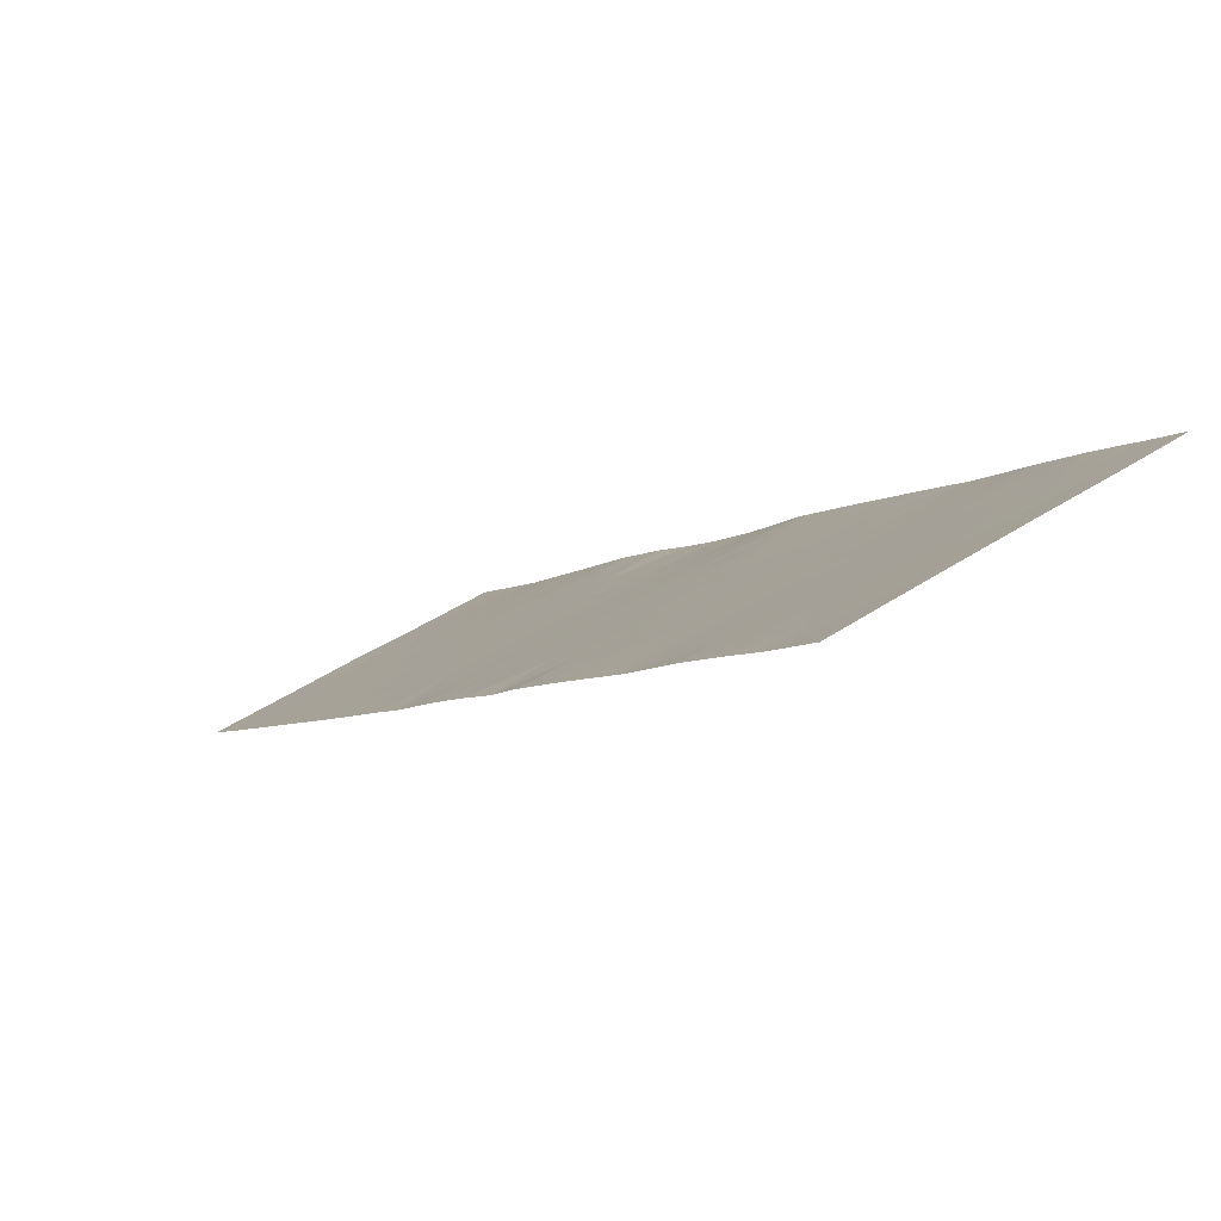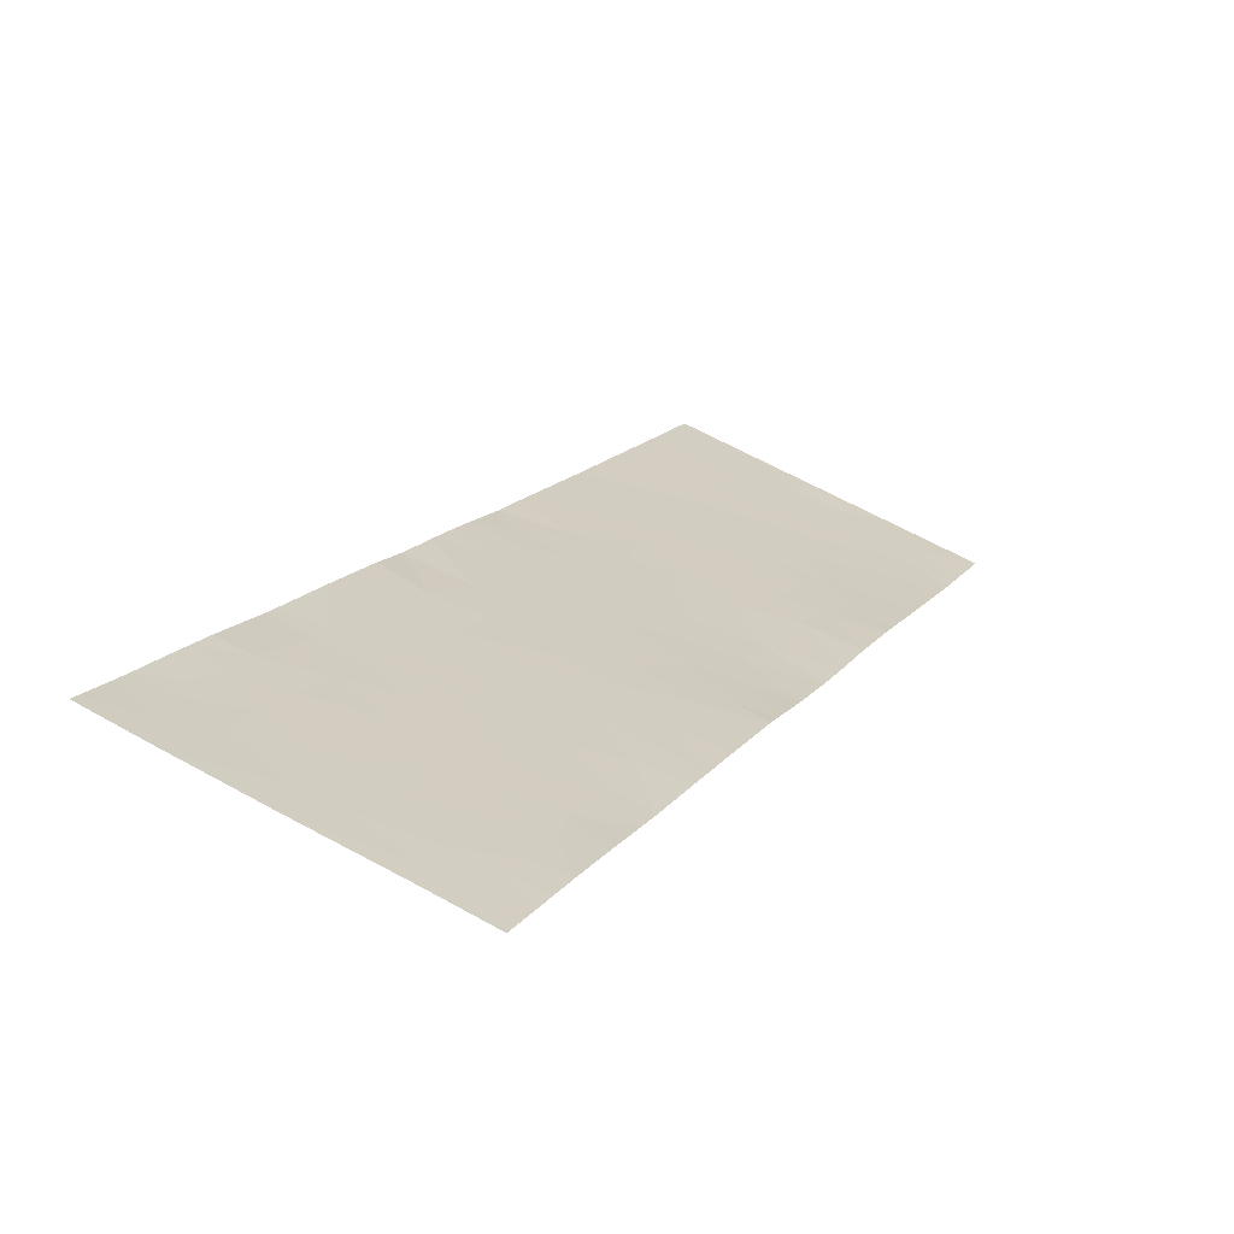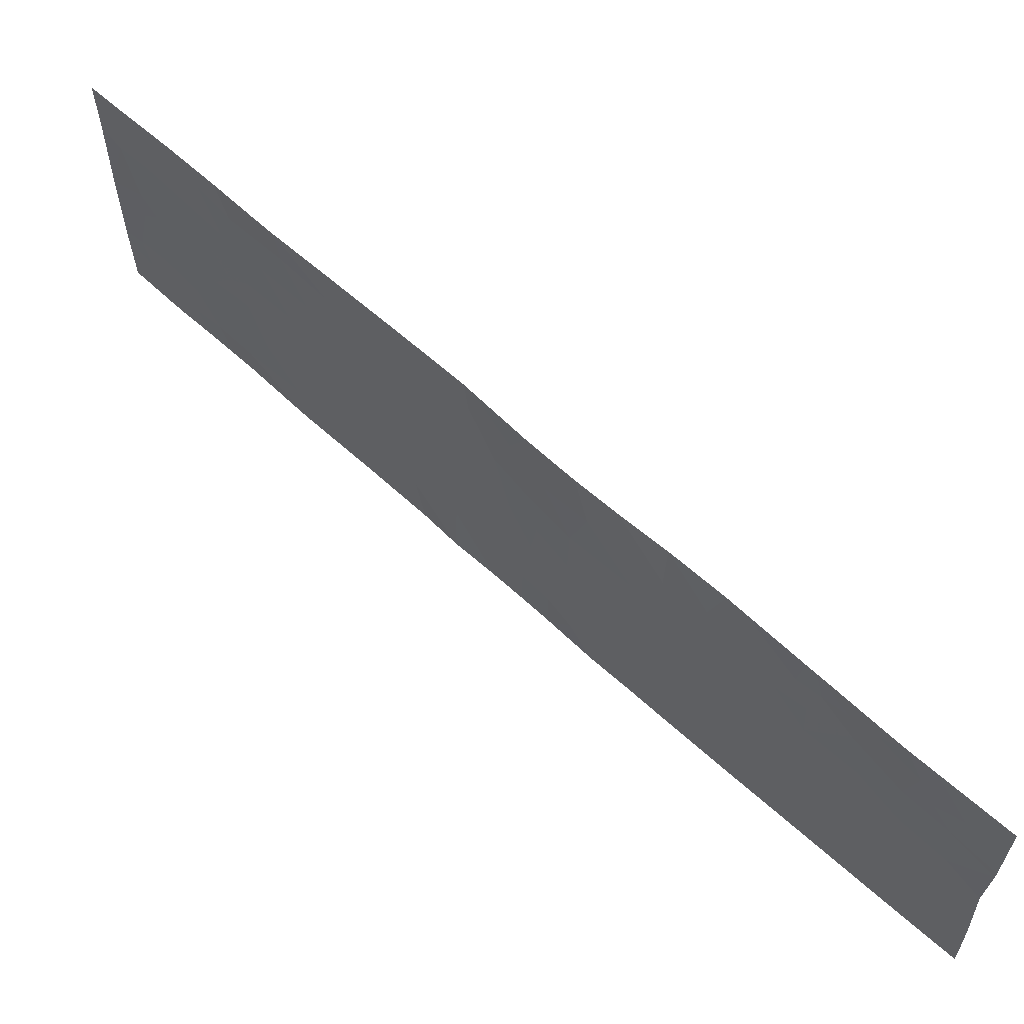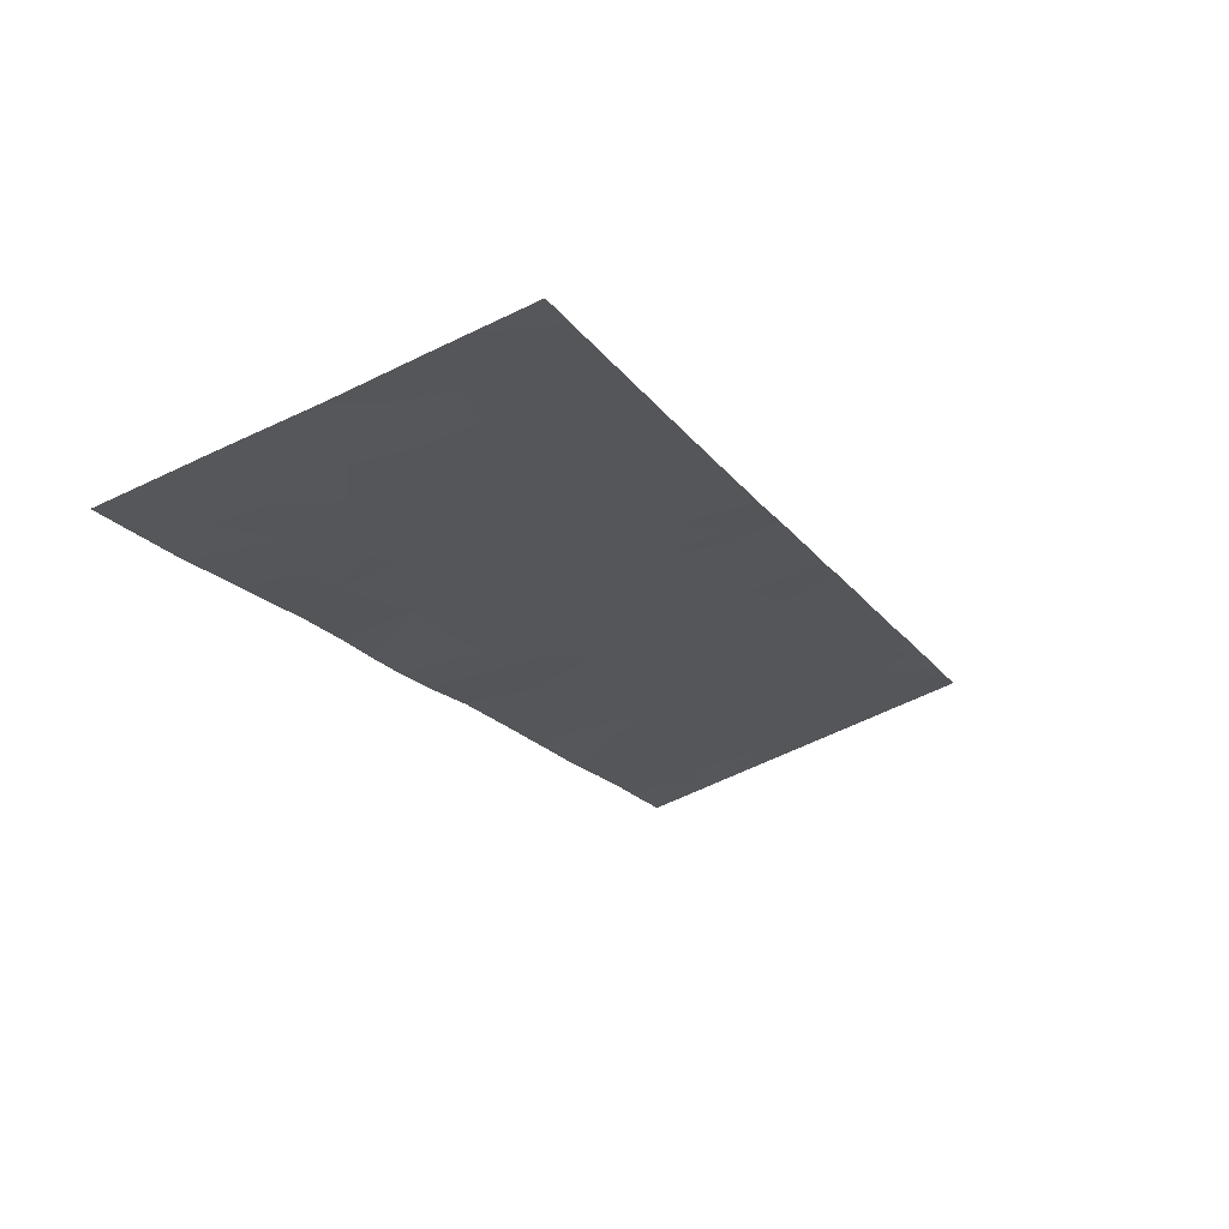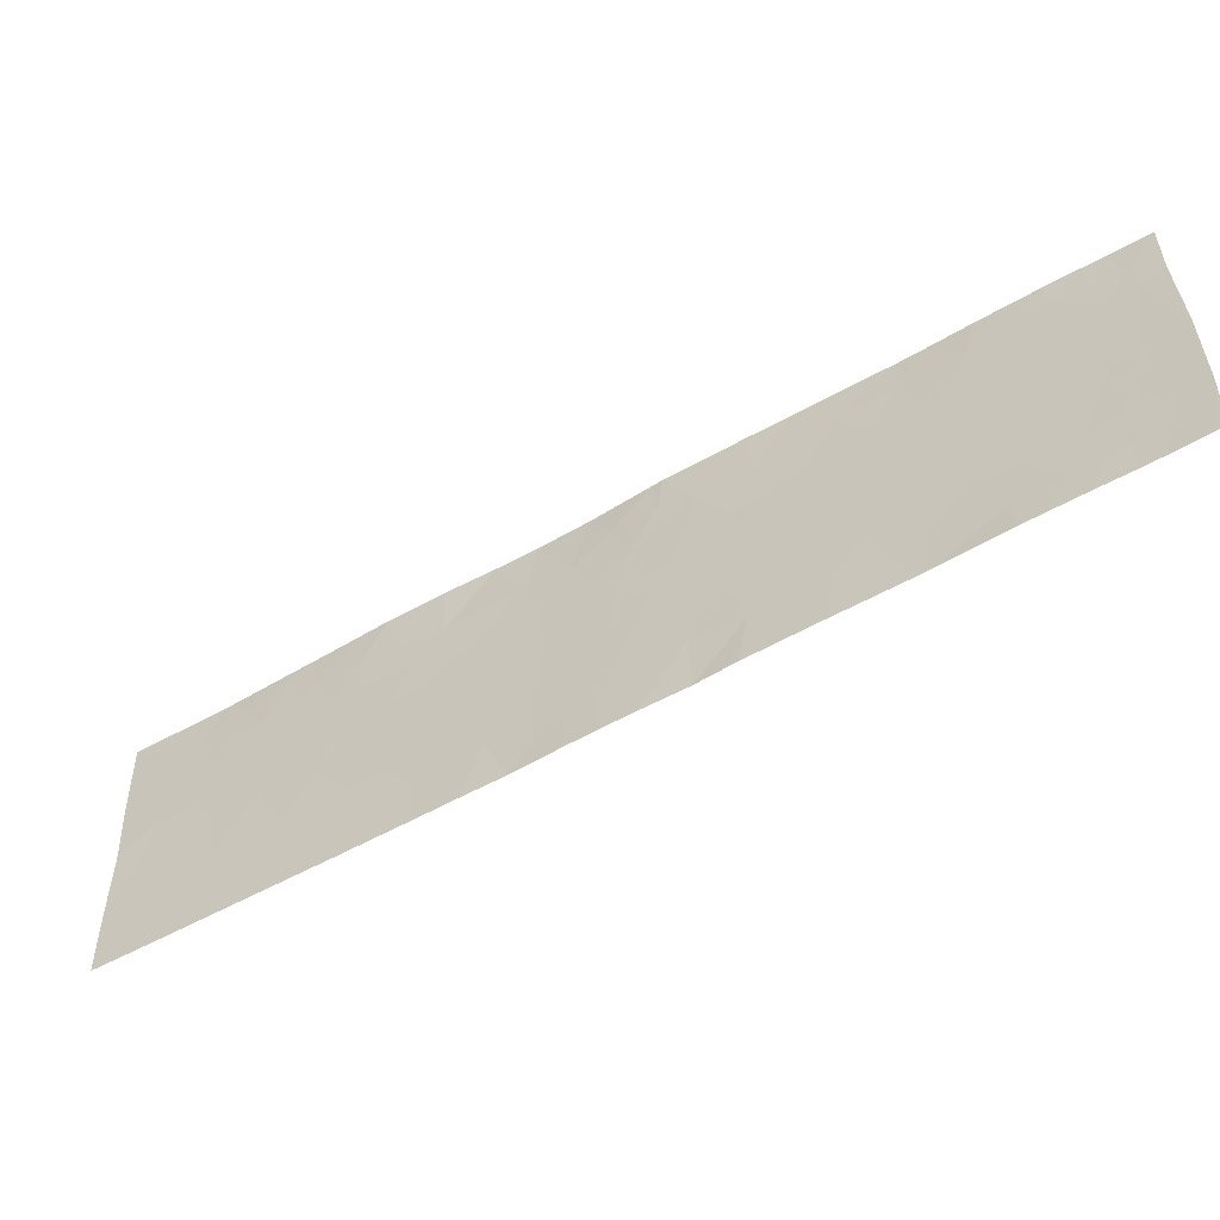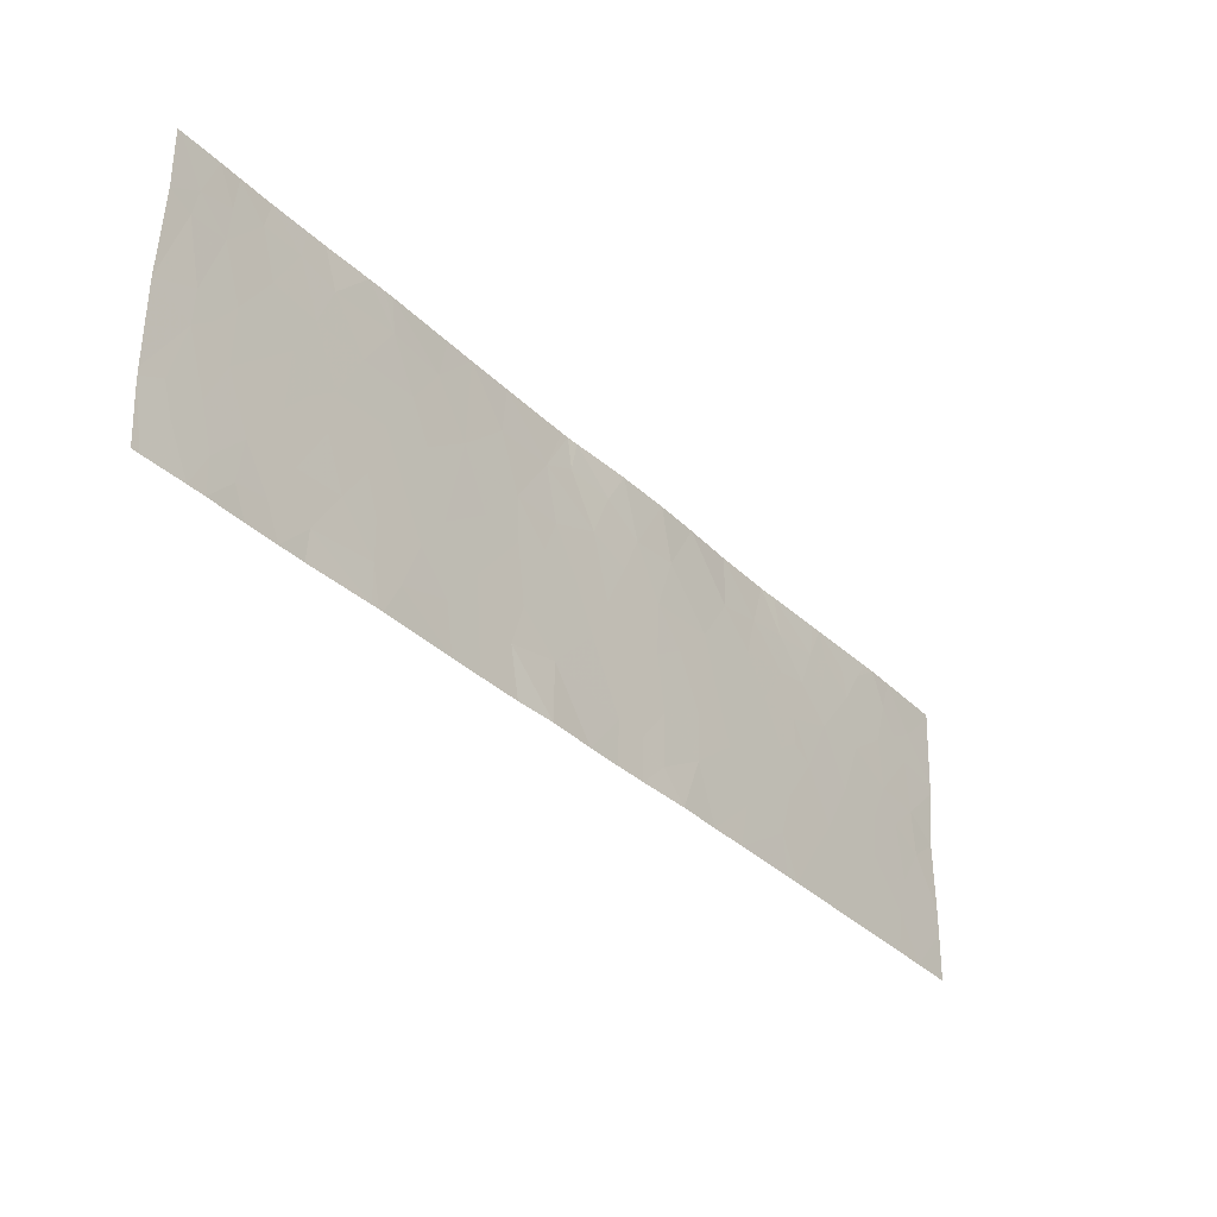
<metadata>
{"format":"obj","ext":"obj","renderer":"f3d","projection":"perspective","resolution":1024,"background":"white","views":[{"elev":44.9,"azim":-127.6,"up":"+Y"},{"elev":61.0,"azim":-60.1,"up":"+Y"},{"elev":-29.6,"azim":0.8,"up":"+Y"},{"elev":-60.8,"azim":116.7,"up":"+Y"},{"elev":-52.8,"azim":168.2,"up":"+Z"},{"elev":-33.2,"azim":-96.6,"up":"+Z"}]}
</metadata>
<code>
v 34.33 31.02 -21.09
v 34.57 30.79 -21.54
v 34.57 30.79 -21.11
v 30.83 34.39 -19.22
v 30.6 34.6 -18.95
v 30.56 34.65 -19.23
v 35.88 29.55 -19
v 35.78 29.64 -19.41
v 36.18 29.25 -19.37
v 36.21 29.24 -18.94
v 32.12 33.14 -21.16
v 31.85 33.41 -20.77
v 32.13 33.14 -20.76
v 33.89 31.48 -18.86
v 33.64 31.72 -19.02
v 34.1 31.26 -19.36
v 33.73 31.62 -19.56
v 33.86 31.52 -18.54
v 33.8 31.58 -18.54
v 34.54 30.82 -19.13
v 34.39 30.96 -18.54
v 34.24 31.12 -18.89
v 33.06 32.26 -19.99
v 33.37 31.96 -20.02
v 33.35 31.98 -19.57
v 36.58 28.86 -21.54
v 36.24 29.18 -21.54
v 36.4 29.03 -21.23
v 37.59 27.92 -21.11
v 38.11 27.42 -20.95
v 37.78 27.73 -21.54
v 38.11 27.42 -21.05
v 36.09 29.32 -21.13
v 37.86 27.66 -20.32
v 38.1 27.44 -20.08
v 37.82 27.69 -19.87
v 33.94 31.43 -18.54
v 38.11 27.43 -21.54
v 37.17 28.29 -18.73
v 37.5 27.98 -18.87
v 37.37 28.09 -18.54
v 30.35 34.86 -20.85
v 30.36 34.85 -20.02
v 30.66 34.56 -20.2
v 30.53 34.68 -20.8
v 35.55 29.88 -18.54
v 35.14 30.24 -18.54
v 35.53 29.88 -19.09
v 32.7 32.6 -20.34
v 32.5 32.78 -20.72
v 32.35 32.93 -20.32
v 32.21 33.05 -21.54
v 32.8 32.49 -21.54
v 32.35 32.92 -21.2
v 32.74 32.55 -21.05
v 31.41 33.84 -21.54
v 31.62 33.64 -21.54
v 31.63 33.62 -21.23
v 31.44 33.81 -18.54
v 31.58 33.67 -18.54
v 31.4 33.85 -18.82
v 32.38 32.91 -19.37
v 31.95 33.32 -19.37
v 32.18 33.09 -18.89
v 32.12 33.14 -21.54
v 31.31 33.94 -21.22
v 31.94 33.32 -18.54
v 31.68 33.57 -18.92
v 30.42 34.78 -21.54
v 30.59 34.62 -21.11
v 30.74 34.47 -21.54
v 32.16 33.11 -19.84
v 34.41 30.95 -19.52
v 34.23 31.12 -19.98
v 34.76 30.61 -19.63
v 34.47 30.89 -19.99
v 30.35 34.86 -20.92
v 35.27 30.12 -19.59
v 34.9 30.47 -19.09
v 34.78 30.58 -21.27
v 34.8 30.56 -20.72
v 34.05 31.28 -21.54
v 34.08 31.27 -20.44
v 33.71 31.62 -20.94
v 36.92 28.54 -20.17
v 36.69 28.76 -19.62
v 37.1 28.37 -19.6
v 33 32.31 -20.62
v 30.85 34.37 -18.88
v 30.88 34.34 -18.54
v 31.09 34.14 -18.82
v 30.38 34.81 -19.14
v 30.48 34.71 -19.11
v 34.74 30.63 -20.17
v 34.98 30.39 -19.96
v 33.31 32 -21.05
v 33.42 31.9 -20.62
v 32.18 33.08 -21.54
v 32.04 33.23 -20.39
v 31.2 34.04 -19.28
v 33.71 31.63 -20.48
v 33.62 31.72 -19.92
v 31.75 33.51 -19.86
v 37.45 28.04 -19.83
v 37.31 28.17 -20.21
v 37.59 27.91 -20.15
v 35.6 29.81 -19.75
v 35.46 29.93 -19.61
v 33.38 31.94 -21.54
v 33.68 31.62 -21.54
v 33.05 32.26 -21.54
v 35.38 30.01 -20.1
v 34.79 30.56 -18.54
v 36.47 28.97 -20.19
v 36.3 29.13 -20.07
v 36.13 29.29 -20.21
v 30.97 34.26 -19.74
v 30.81 34.42 -20.02
v 30.67 34.55 -19.84
v 33.91 31.43 -19.98
v 32.85 32.46 -19.44
v 32.59 32.7 -18.96
v 35.53 29.88 -19.49
v 30.72 34.49 -18.54
v 38.11 27.42 -20.79
v 30.88 34.35 -21.19
v 30.79 34.43 -20.76
v 31.12 34.12 -20.84
v 30.95 34.28 -20.32
v 37.77 27.73 -19.33
v 37.41 28.07 -19.31
v 32.52 32.77 -19.75
v 36.57 28.89 -18.9
v 36.68 28.77 -19.23
v 37.02 28.45 -19.08
v 36.76 28.7 -18.84
v 31.07 34.16 -21.27
v 31.16 34.07 -21.54
v 30.88 34.34 -21.54
v 33.24 32.1 -18.54
v 33.2 32.14 -19.02
v 34.41 30.94 -20.38
v 32.74 32.56 -20.68
v 37.63 27.86 -19.12
v 37.16 28.32 -21.24
v 37.26 28.22 -20.67
v 35.6 29.79 -21.54
v 35.3 30.07 -21.54
v 35.68 29.71 -21.1
v 35.51 29.88 -20.6
v 35.15 30.22 -20.97
v 35.17 30.21 -20.47
v 31.15 34.09 -18.54
v 37.84 27.66 -18.97
v 37.67 27.84 -20.71
v 34.24 31.11 -20.27
v 36.01 29.45 -18.54
v 36.16 29.3 -18.54
v 30.38 34.81 -19.14
v 36.7 28.76 -18.54
v 31.55 33.7 -19.33
v 36.2 29.22 -20.68
v 35.9 29.51 -20.67
v 36.31 29.13 -19.79
v 36.69 28.76 -20.71
v 30.36 34.84 -21.54
v 30.35 34.86 -20.97
v 31.4 33.85 -19.77
v 31.55 33.7 -20.06
v 37.51 27.99 -20.51
v 34.97 30.38 -21.54
v 35.95 29.47 -19.79
v 35.78 29.62 -20.31
v 32.89 32.42 -18.54
v 36.44 29.01 -19.31
v 36.62 28.84 -18.54
v 34.32 31.03 -21.54
v 31.71 33.55 -20.29
v 38.13 27.4 -19.48
v 36.86 28.6 -21.32
v 36.89 28.57 -21.54
v 38.14 27.37 -18.58
v 38.13 27.39 -19.39
v 37.58 27.9 -18.54
v 30.46 34.76 -20.95
v 32.08 33.18 -18.54
v 31.49 33.76 -20.79
v 31.37 33.87 -20.34
v 37.86 27.63 -18.54
v 32.15 33.12 -18.54
v 32.66 32.64 -18.54
v 36.96 28.5 -18.78
v 30.41 34.78 -18.54
v 37.52 27.97 -21.54
v 37.11 28.36 -21.54
v 36.97 28.5 -21.54
v 30.38 34.81 -19.13
v 30.39 34.8 -18.54
v 36.12 29.29 -21.54
v 36.92 28.53 -18.54
v 37.27 28.19 -18.54
v 38.14 27.37 -18.54
f 3 1 2
f 6 4 5
f 9 7 8
f 9 10 7
f 13 12 11
f 16 14 15
f 15 17 16
f 15 18 19
f 22 20 21
f 25 23 24
f 28 27 26
f 31 30 29
f 31 32 30
f 33 27 28
f 36 34 35
f 14 37 18
f 38 32 31
f 41 39 40
f 44 43 42
f 42 45 44
f 48 46 47
f 51 50 49
f 54 52 53
f 53 55 54
f 58 56 57
f 13 54 50
f 13 11 54
f 61 60 59
f 64 63 62
f 65 58 57
f 58 66 56
f 60 68 67
f 71 70 69
f 62 63 72
f 61 68 60
f 76 73 74
f 76 75 73
f 45 42 77
f 79 48 47
f 79 78 48
f 3 2 80
f 80 81 3
f 84 82 1
f 1 83 84
f 87 86 85
f 88 23 49
f 91 90 89
f 6 93 92
f 75 79 20
f 95 75 94
f 97 88 96
f 88 24 23
f 88 97 24
f 54 98 52
f 13 50 51
f 51 99 13
f 100 61 91
f 101 24 97
f 101 102 24
f 63 103 72
f 106 104 105
f 11 98 54
f 78 107 108
f 96 109 110
f 110 84 96
f 88 55 111
f 111 96 88
f 112 107 78
f 20 113 21
f 20 79 113
f 116 114 115
f 119 118 117
f 17 102 120
f 101 84 83
f 119 117 4
f 4 6 119
f 122 62 121
f 107 123 108
f 89 124 5
f 89 90 124
f 34 125 35
f 127 70 126
f 126 128 127
f 128 129 127
f 104 36 130
f 130 131 104
f 121 23 25
f 121 49 23
f 121 132 49
f 62 132 121
f 136 133 134
f 134 135 136
f 131 87 104
f 71 126 70
f 139 138 137
f 15 19 140
f 140 141 15
f 55 53 111
f 84 97 96
f 142 83 1
f 88 143 55
f 131 130 144
f 146 145 29
f 149 148 147
f 152 151 150
f 153 61 59
f 153 91 61
f 4 91 89
f 4 100 91
f 144 154 40
f 155 29 30
f 12 13 99
f 84 110 82
f 78 123 48
f 62 72 132
f 74 83 156
f 10 158 157
f 135 134 86
f 86 87 135
f 16 73 20
f 20 22 16
f 74 156 142
f 74 120 83
f 76 142 94
f 94 75 76
f 122 64 62
f 25 15 141
f 121 25 141
f 6 159 43
f 43 119 6
f 136 160 133
f 87 85 105
f 105 104 87
f 161 68 61
f 61 100 161
f 106 36 104
f 163 162 116
f 163 33 162
f 116 115 164
f 162 165 114
f 114 116 162
f 152 81 151
f 91 153 90
f 167 69 70
f 167 166 69
f 103 168 169
f 16 120 74
f 16 17 120
f 101 83 120
f 120 102 101
f 128 126 137
f 150 148 149
f 150 151 148
f 106 155 34
f 106 170 155
f 151 171 148
f 78 108 123
f 81 94 142
f 8 123 107
f 63 68 161
f 49 50 143
f 142 156 83
f 55 143 50
f 103 161 168
f 103 63 161
f 173 172 107
f 173 116 172
f 116 164 172
f 141 140 174
f 134 175 86
f 10 157 7
f 133 176 158
f 158 10 133
f 96 111 109
f 55 50 54
f 1 82 177
f 75 78 79
f 88 49 143
f 1 177 2
f 99 72 103
f 103 178 99
f 178 103 169
f 36 35 179
f 133 160 176
f 162 28 165
f 162 33 28
f 26 181 180
f 80 2 171
f 9 175 10
f 183 182 154
f 152 94 81
f 152 95 94
f 150 149 163
f 132 51 49
f 132 72 51
f 3 142 1
f 3 81 142
f 41 40 184
f 95 112 78
f 95 152 112
f 155 30 125
f 125 34 155
f 130 154 144
f 17 15 25
f 150 163 173
f 152 150 112
f 76 74 142
f 45 185 70
f 28 26 180
f 180 165 28
f 64 186 67
f 11 65 98
f 178 12 99
f 170 146 155
f 48 123 8
f 187 12 178
f 178 188 187
f 187 66 58
f 187 128 66
f 138 56 66
f 66 137 138
f 135 87 131
f 121 141 174
f 174 122 121
f 154 184 40
f 154 189 184
f 17 25 102
f 128 188 129
f 122 191 190
f 190 64 122
f 187 58 12
f 45 77 185
f 44 118 119
f 22 37 14
f 14 16 22
f 164 175 9
f 64 190 186
f 173 163 116
f 188 169 168
f 128 137 66
f 135 40 39
f 135 131 40
f 117 100 4
f 105 85 146
f 165 85 114
f 106 34 36
f 136 192 160
f 136 135 192
f 149 33 163
f 193 5 124
f 44 119 43
f 4 89 5
f 168 100 117
f 168 161 100
f 135 39 192
f 194 29 145
f 145 195 194
f 195 145 196
f 102 25 24
f 170 105 146
f 170 106 105
f 6 92 159
f 131 144 40
f 95 78 75
f 167 70 185
f 139 137 126
f 126 71 139
f 92 93 197
f 101 97 84
f 6 5 93
f 75 20 73
f 114 86 164
f 114 85 86
f 114 164 115
f 99 51 72
f 77 167 185
f 197 93 5
f 197 5 193
f 193 198 197
f 22 21 37
f 7 48 8
f 130 183 154
f 133 175 134
f 7 157 46
f 46 48 7
f 8 107 172
f 146 85 165
f 14 18 15
f 129 118 44
f 129 117 118
f 128 187 188
f 129 168 117
f 129 188 168
f 122 174 191
f 64 67 68
f 68 63 64
f 151 80 171
f 151 81 80
f 194 31 29
f 180 181 196
f 33 199 27
f 9 8 172
f 172 164 9
f 145 180 196
f 201 200 39
f 79 47 113
f 33 147 199
f 33 149 147
f 165 180 145
f 145 146 165
f 41 201 39
f 192 39 200
f 200 160 192
f 10 175 133
f 86 175 164
f 130 179 183
f 130 36 179
f 11 58 65
f 11 12 58
f 127 44 45
f 127 129 44
f 112 173 107
f 112 150 173
f 16 74 73
f 146 29 155
f 188 178 169
f 127 45 70
f 189 182 202
f 189 154 182

</code>
